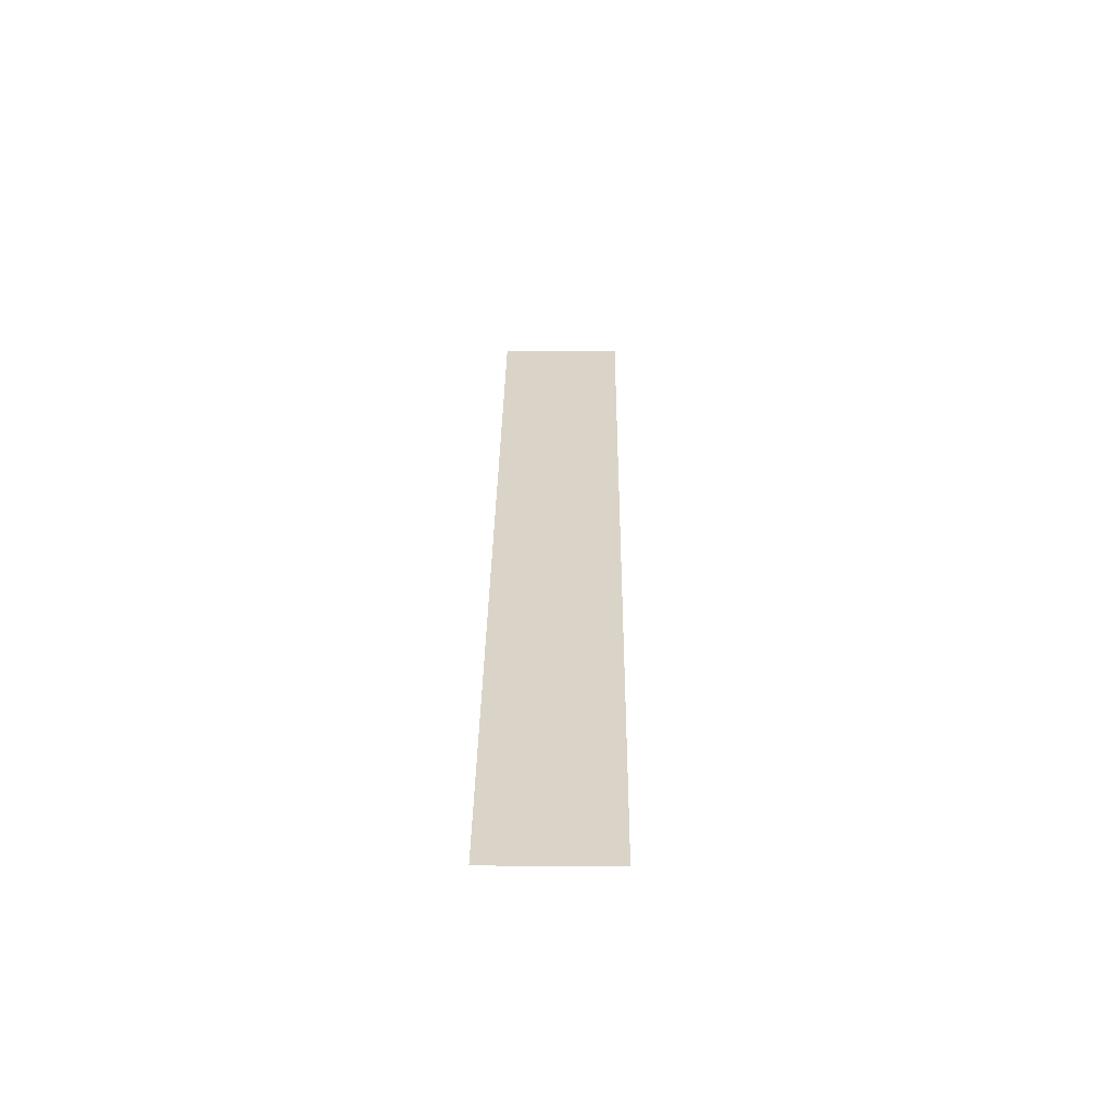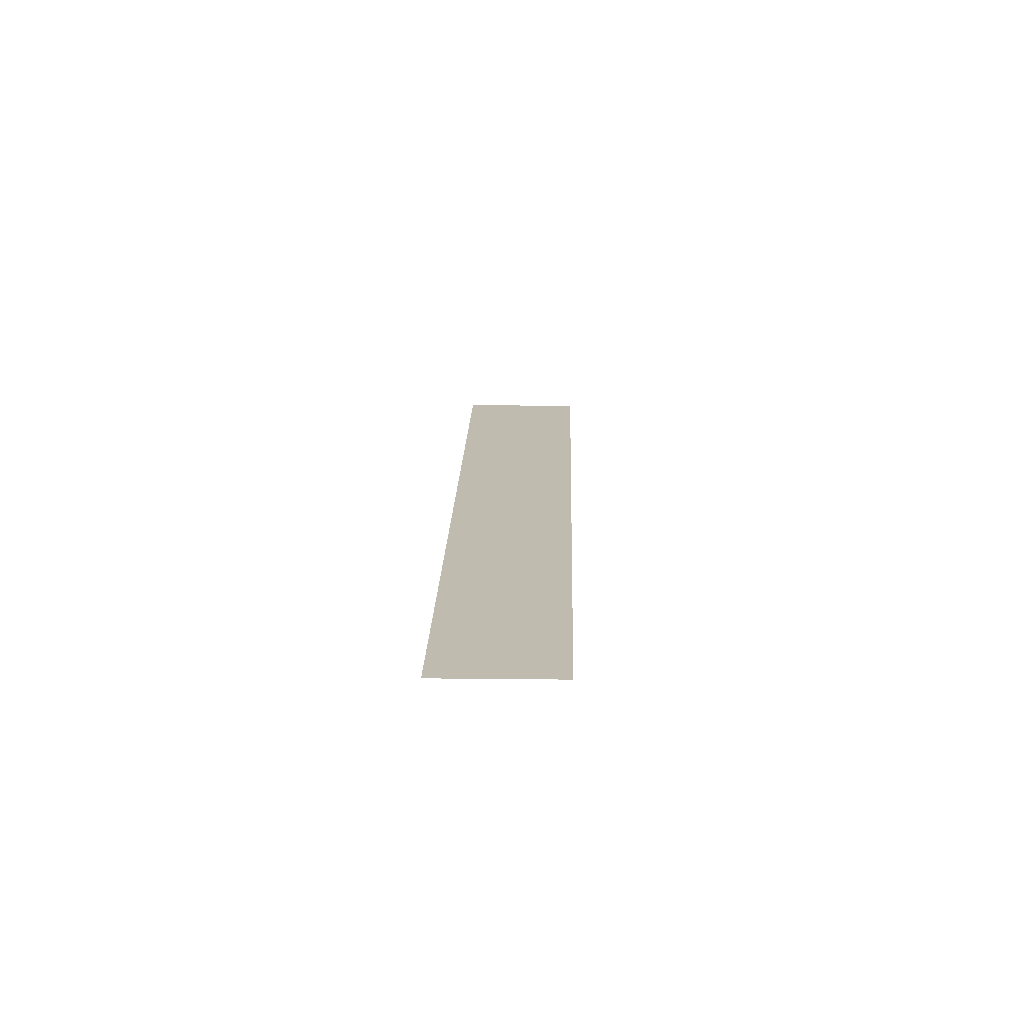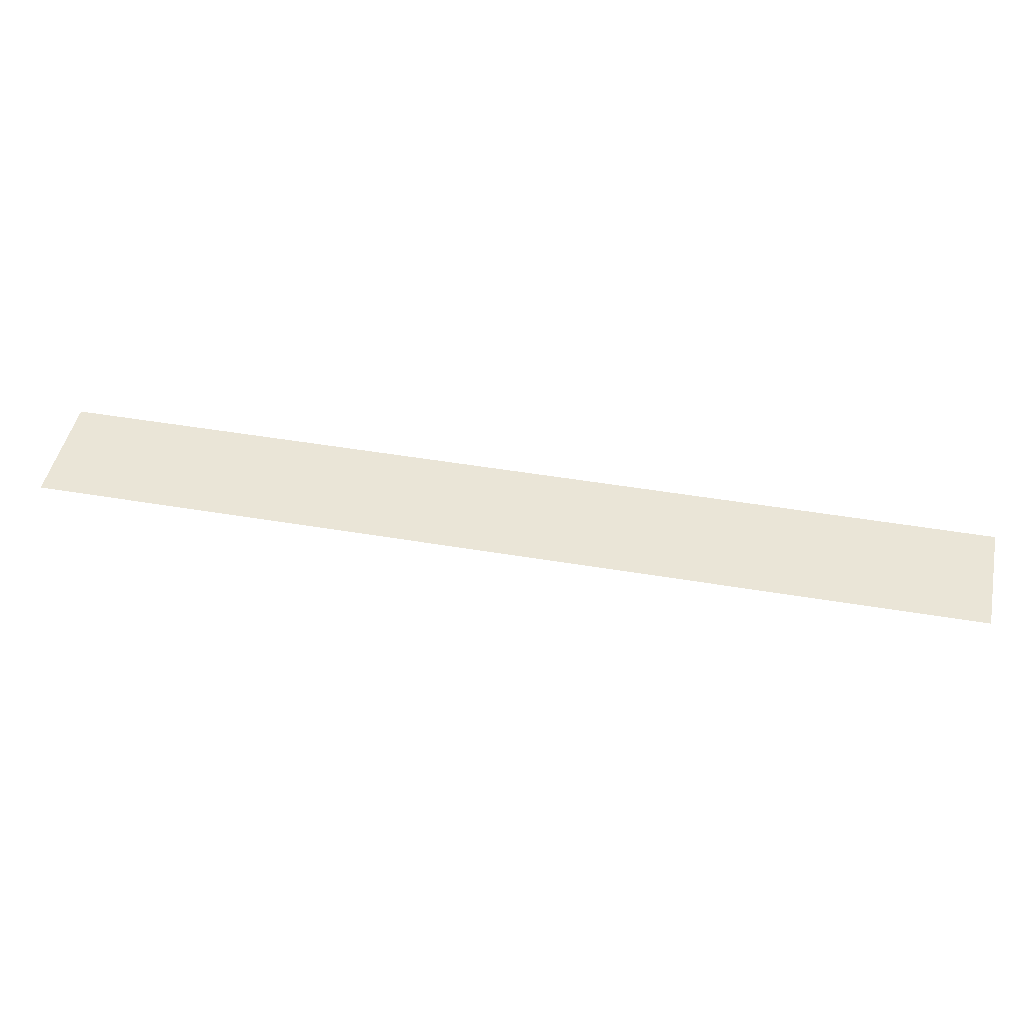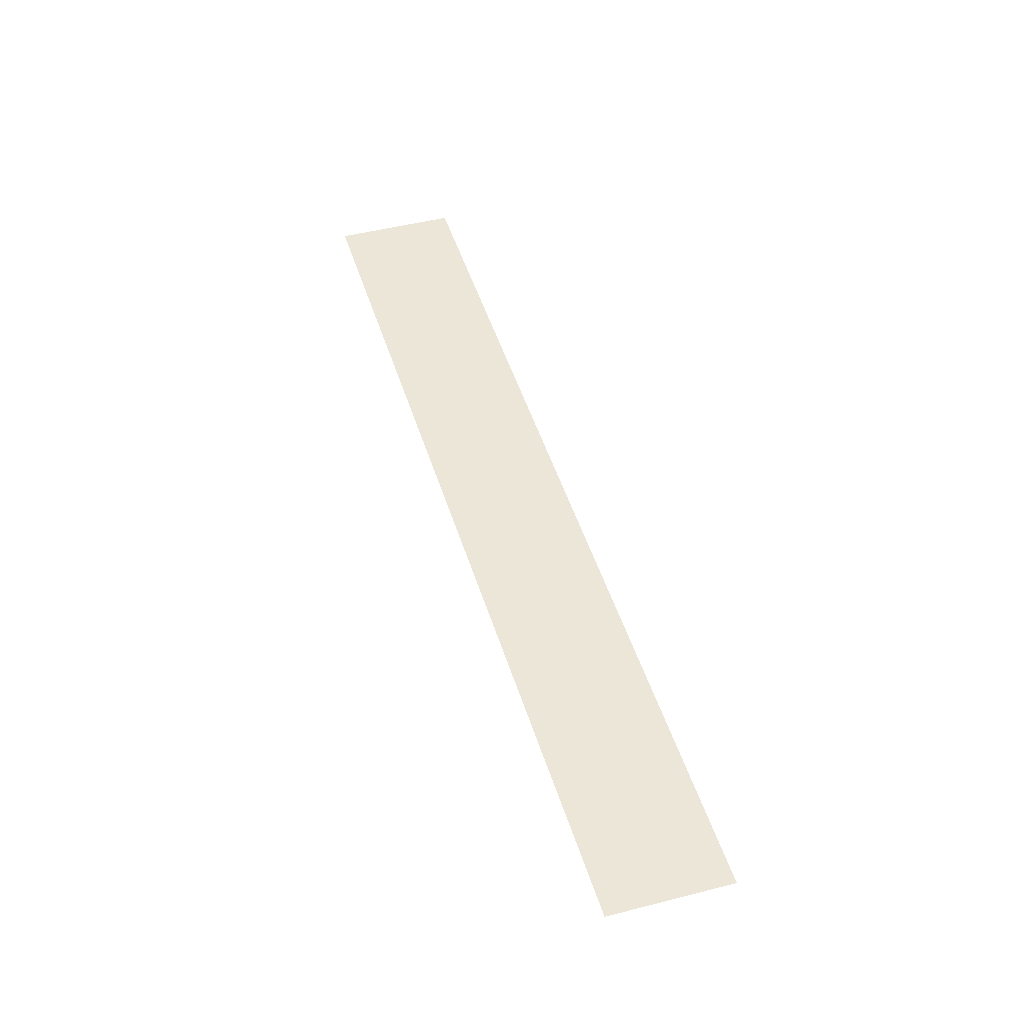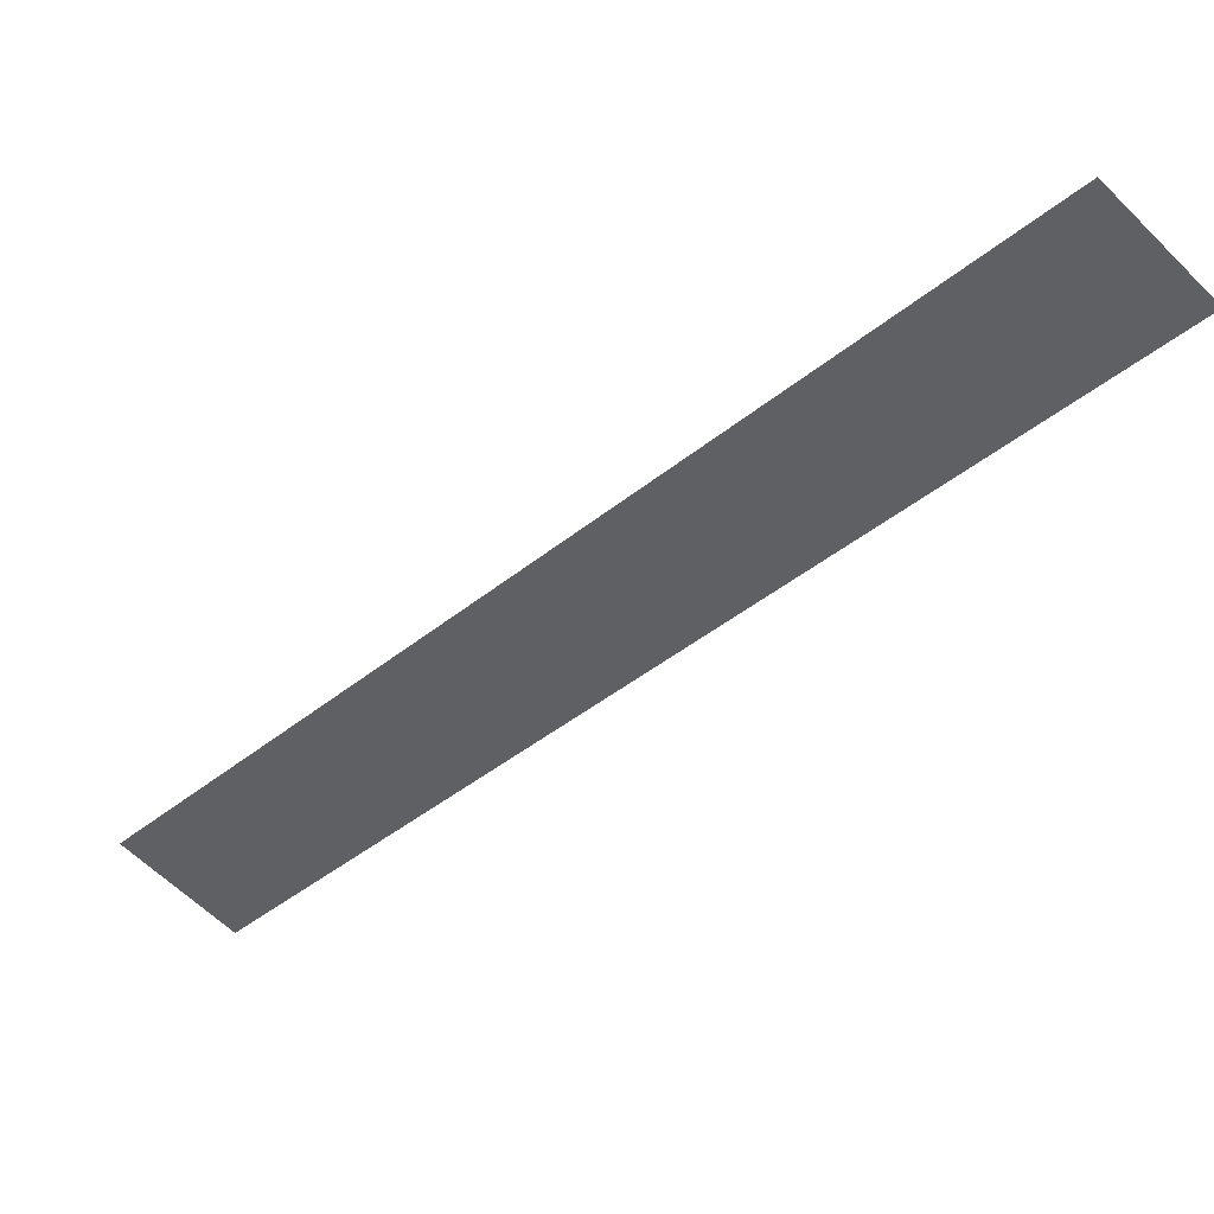
<metadata>
{"format":"obj","ext":"obj","renderer":"f3d","projection":"perspective","resolution":1024,"background":"white","views":[{"elev":28.6,"azim":-44.4,"up":"+Y"},{"elev":15.9,"azim":136.4,"up":"+Y"},{"elev":44.1,"azim":56.4,"up":"+Y"},{"elev":46.2,"azim":118.5,"up":"+Y"},{"elev":40.7,"azim":-170.2,"up":"+Z"}]}
</metadata>
<code>
v 4950 249.6 -1757
v 5018 249.6 -1843
v 5027 249.6 -1834
v 5018 249.6 -1843
v 4950 249.6 -1757
v 4941 249.6 -1766
f 1 2 3
f 4 5 6

</code>
